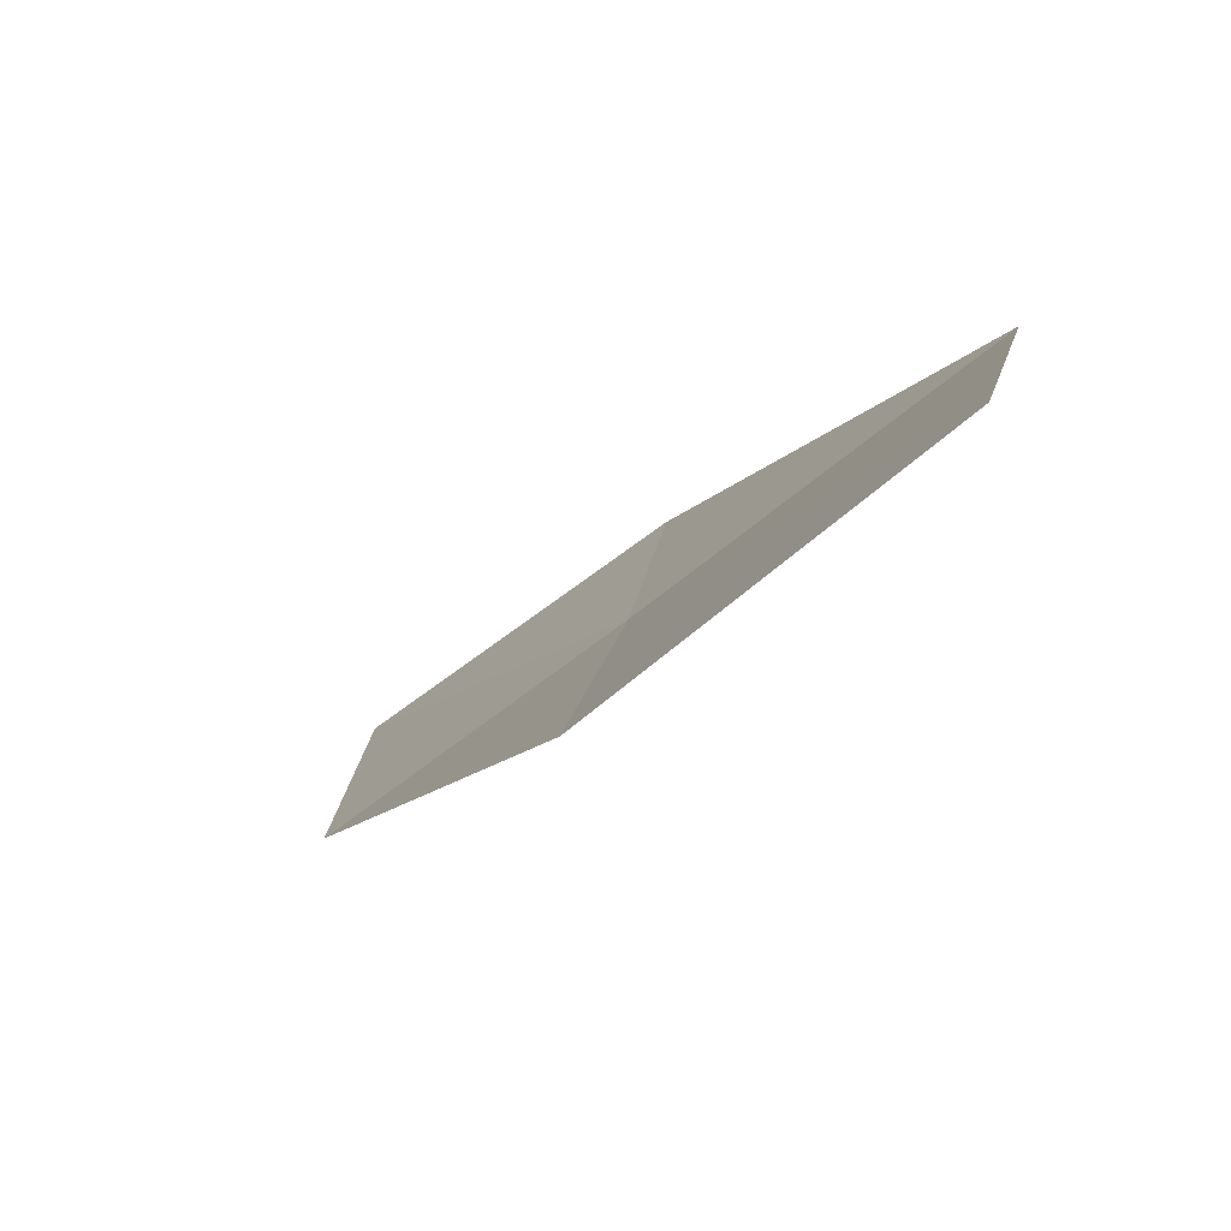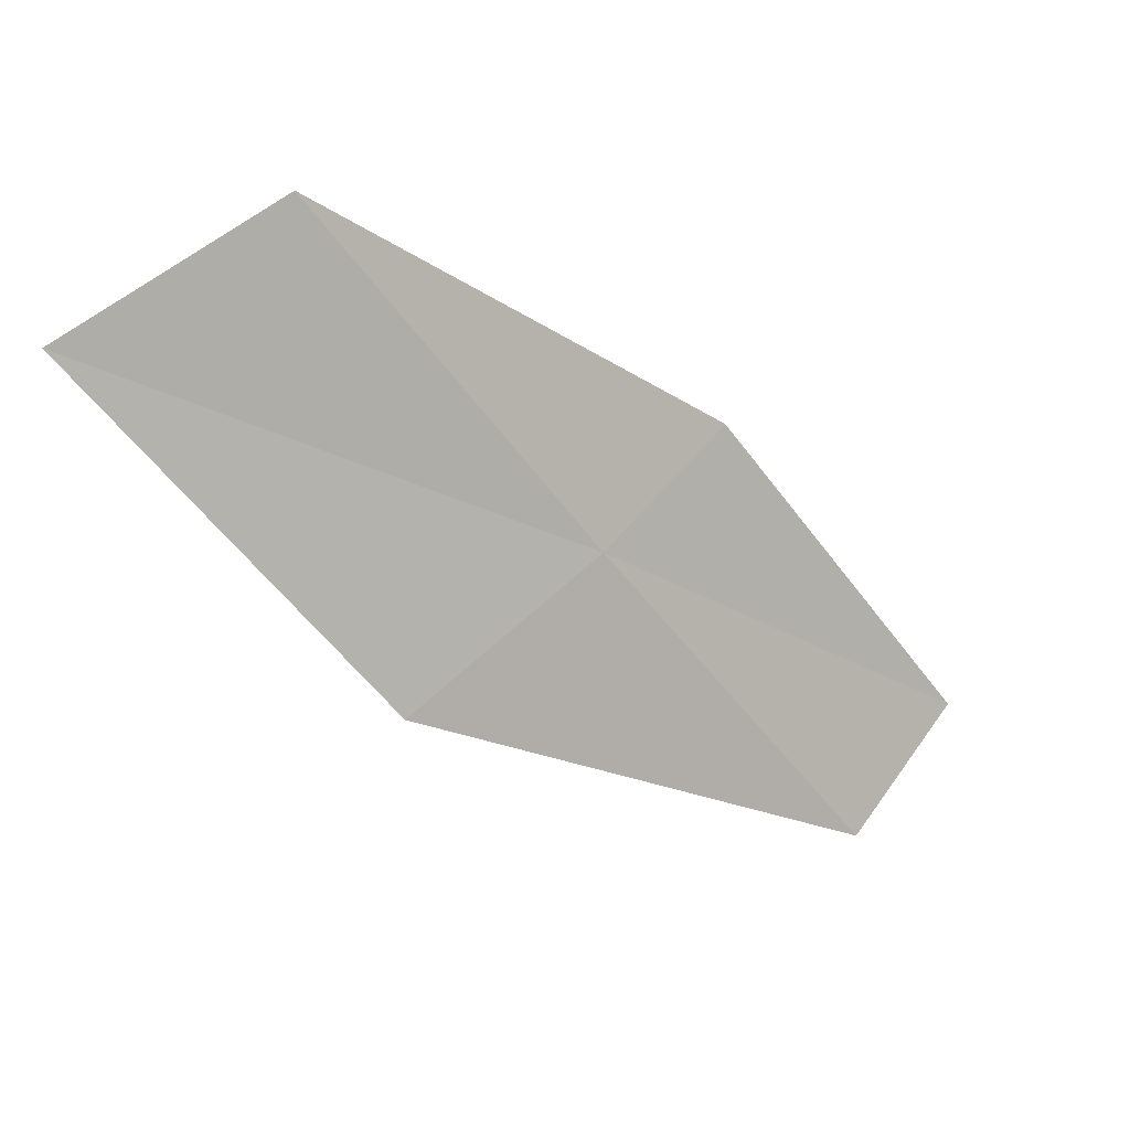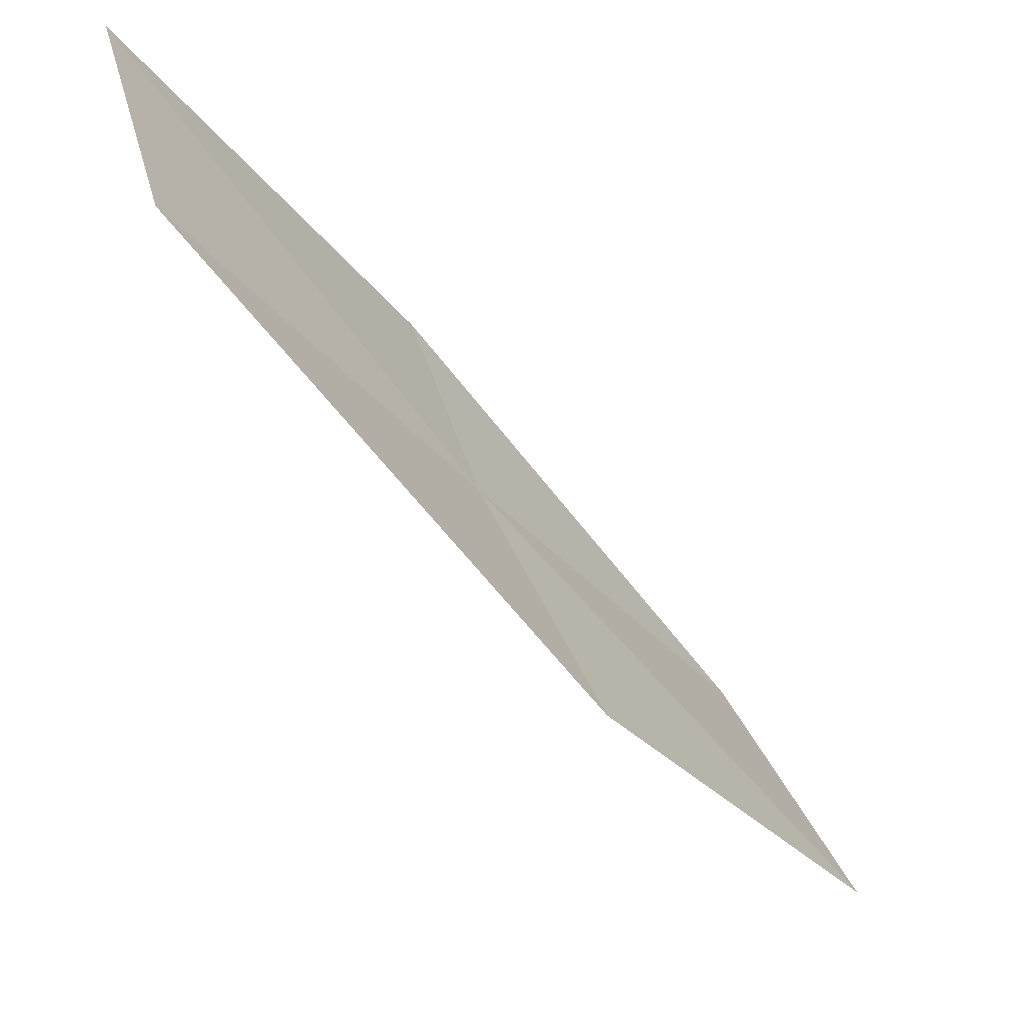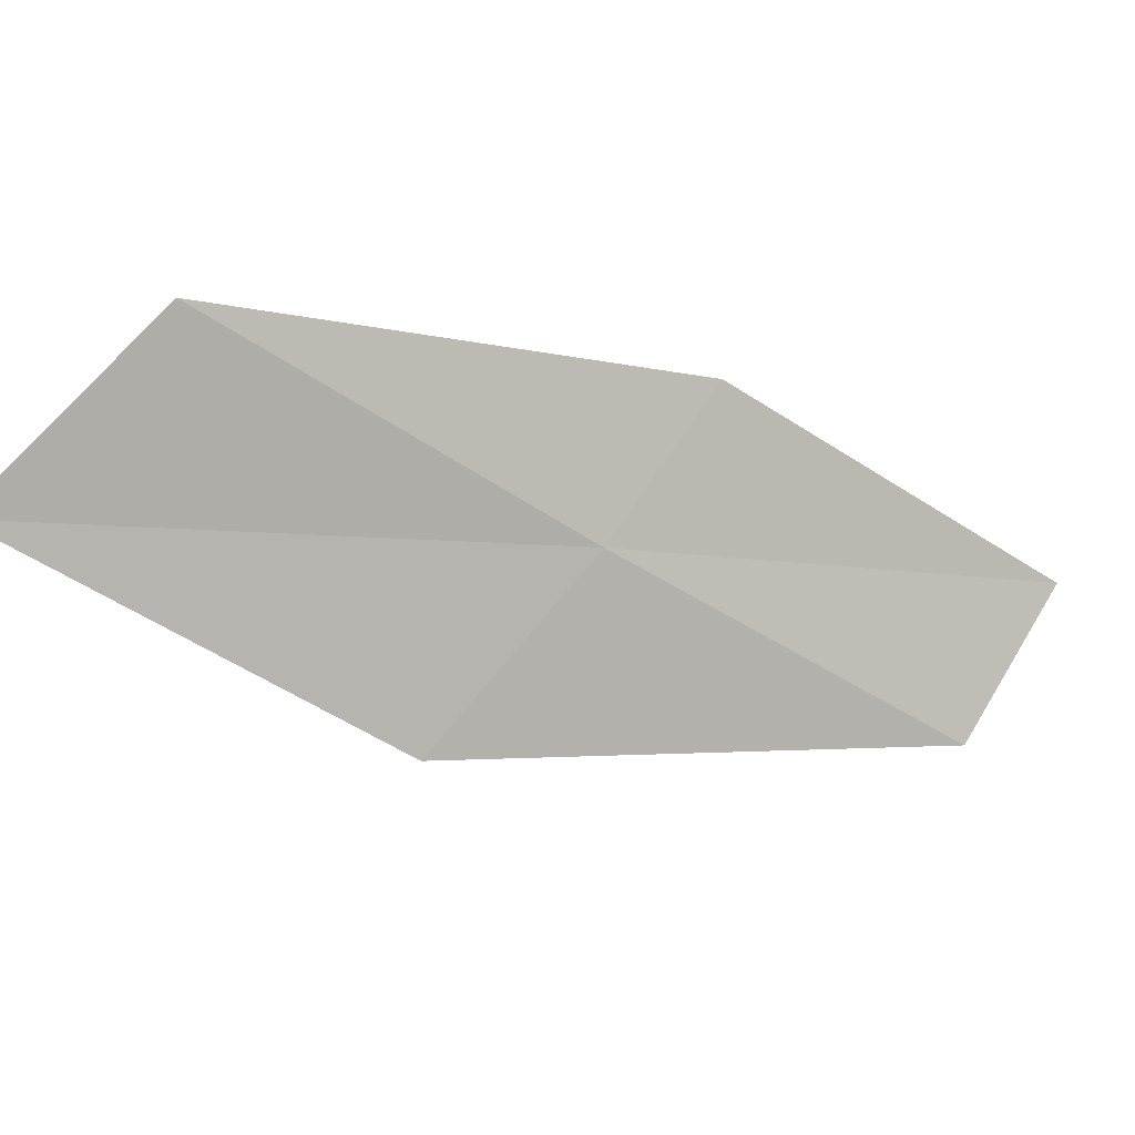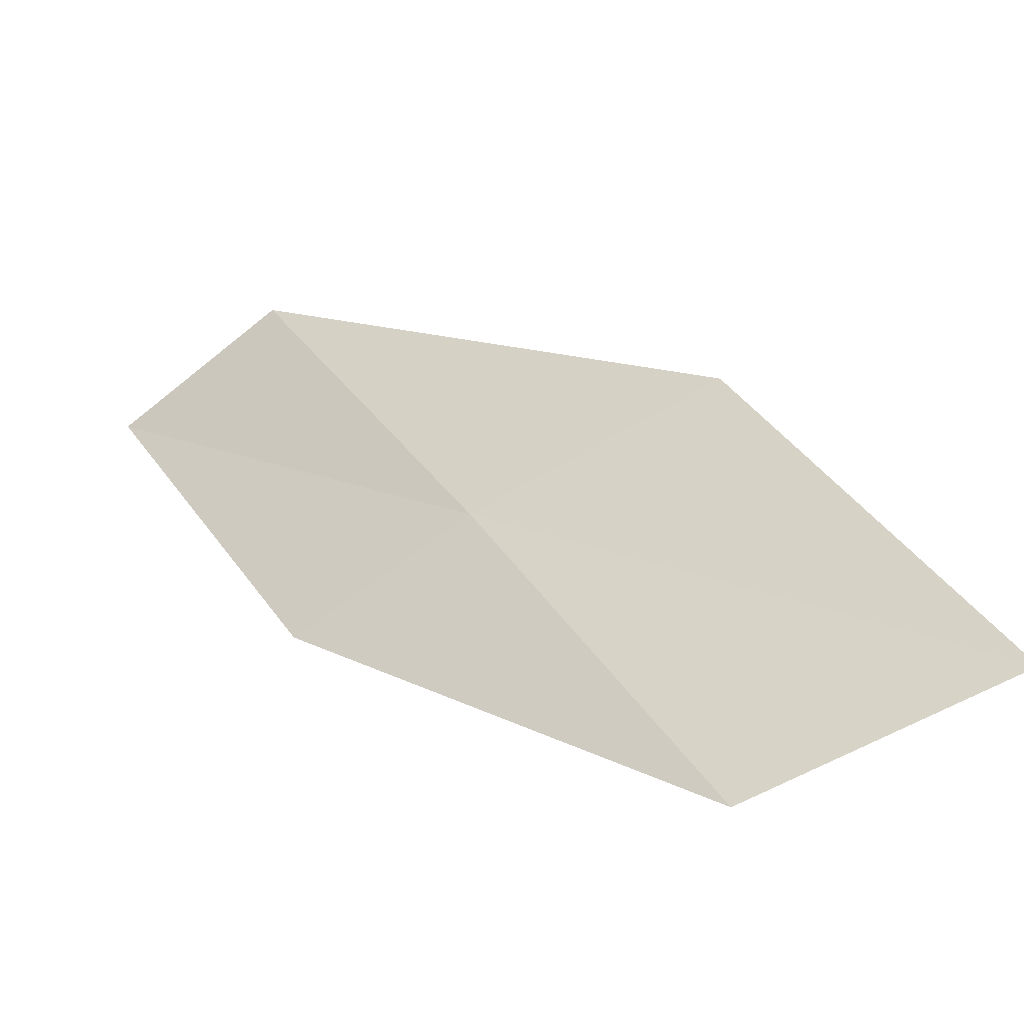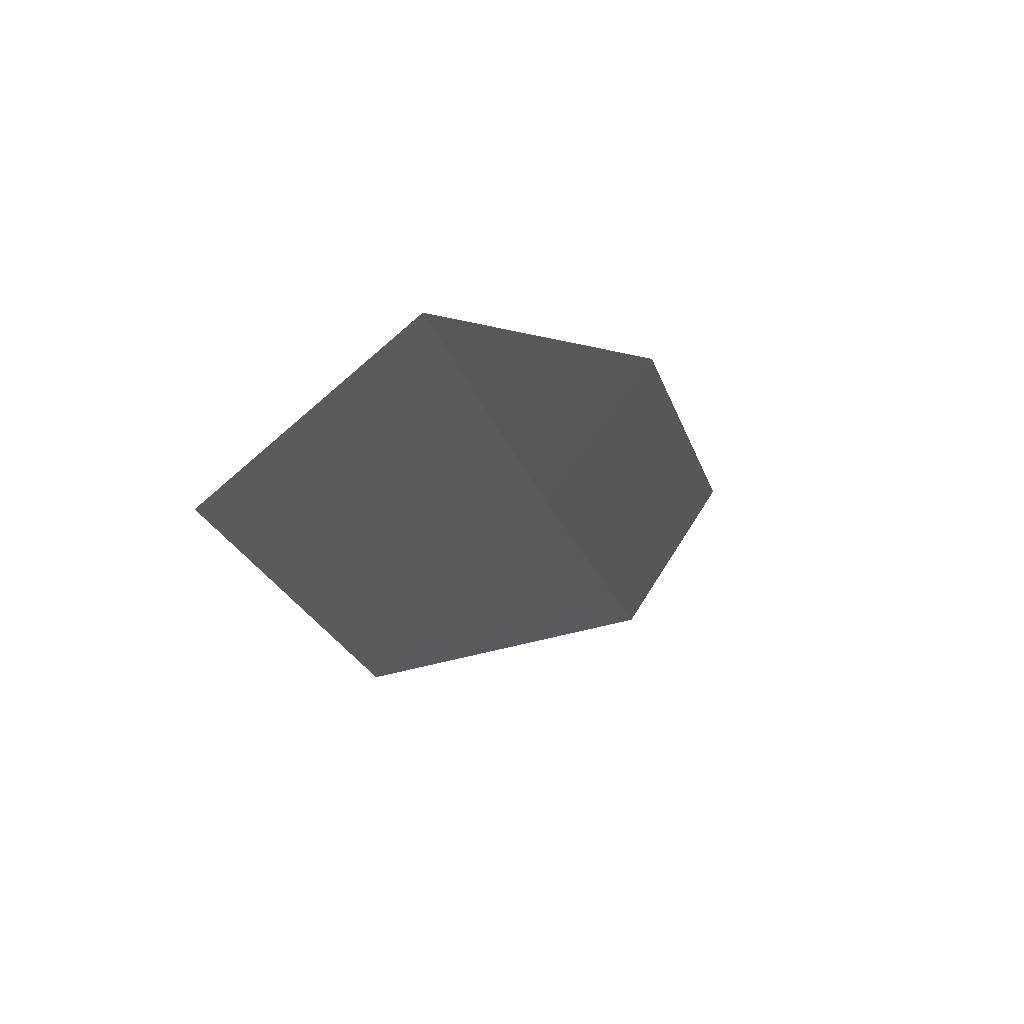
<metadata>
{"format":"obj","ext":"obj","renderer":"f3d","projection":"perspective","resolution":1024,"background":"white","views":[{"elev":-27.3,"azim":107.7,"up":"+Y"},{"elev":-41.1,"azim":-177.0,"up":"+Y"},{"elev":57.6,"azim":17.4,"up":"+Z"},{"elev":-32.1,"azim":-159.3,"up":"+Y"},{"elev":-76.9,"azim":-17.7,"up":"+Z"},{"elev":-11.0,"azim":161.9,"up":"+Y"}]}
</metadata>
<code>
v 6.501 -23.95 18
v 4.663 -23.39 20
v 5.239 -24.25 20
v 7.416 -24.92 18
v 5.881 -23.11 18
v 8.71 -24.5 16
v 7.746 -23.57 16
f 1 3 2
f 1 4 3
f 1 2 5
f 1 6 4
f 1 7 6
f 1 5 7

</code>
